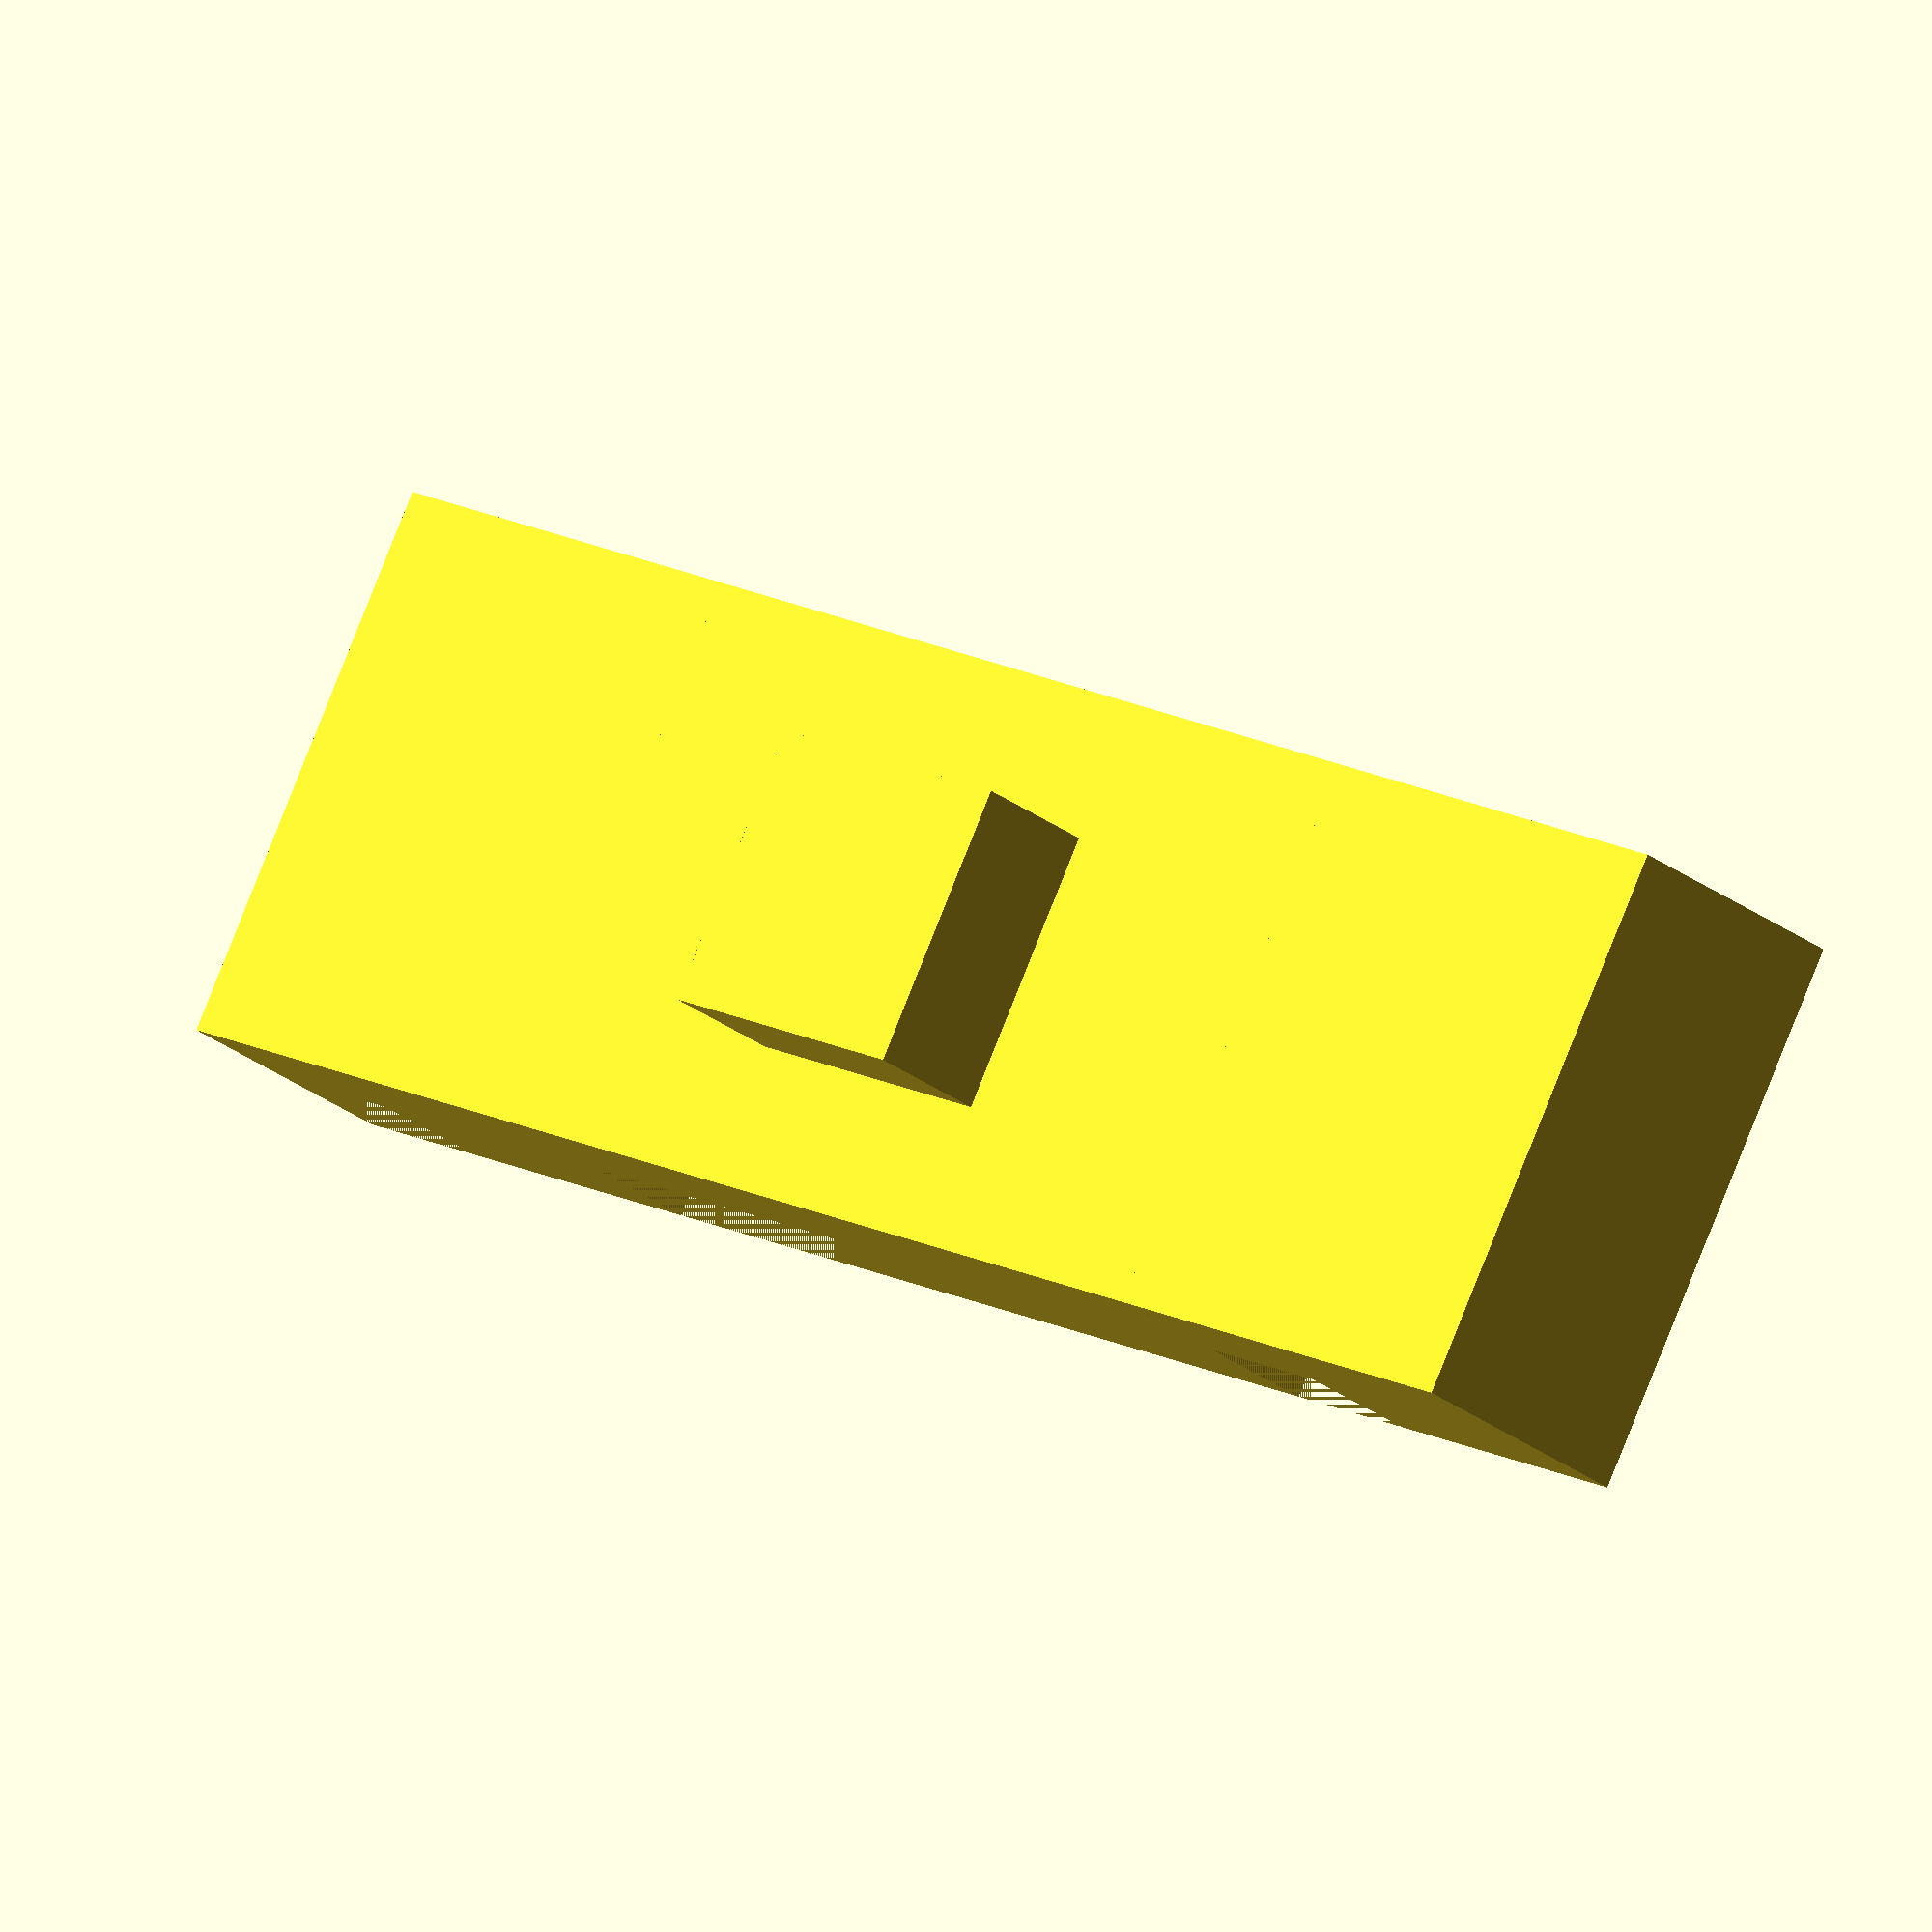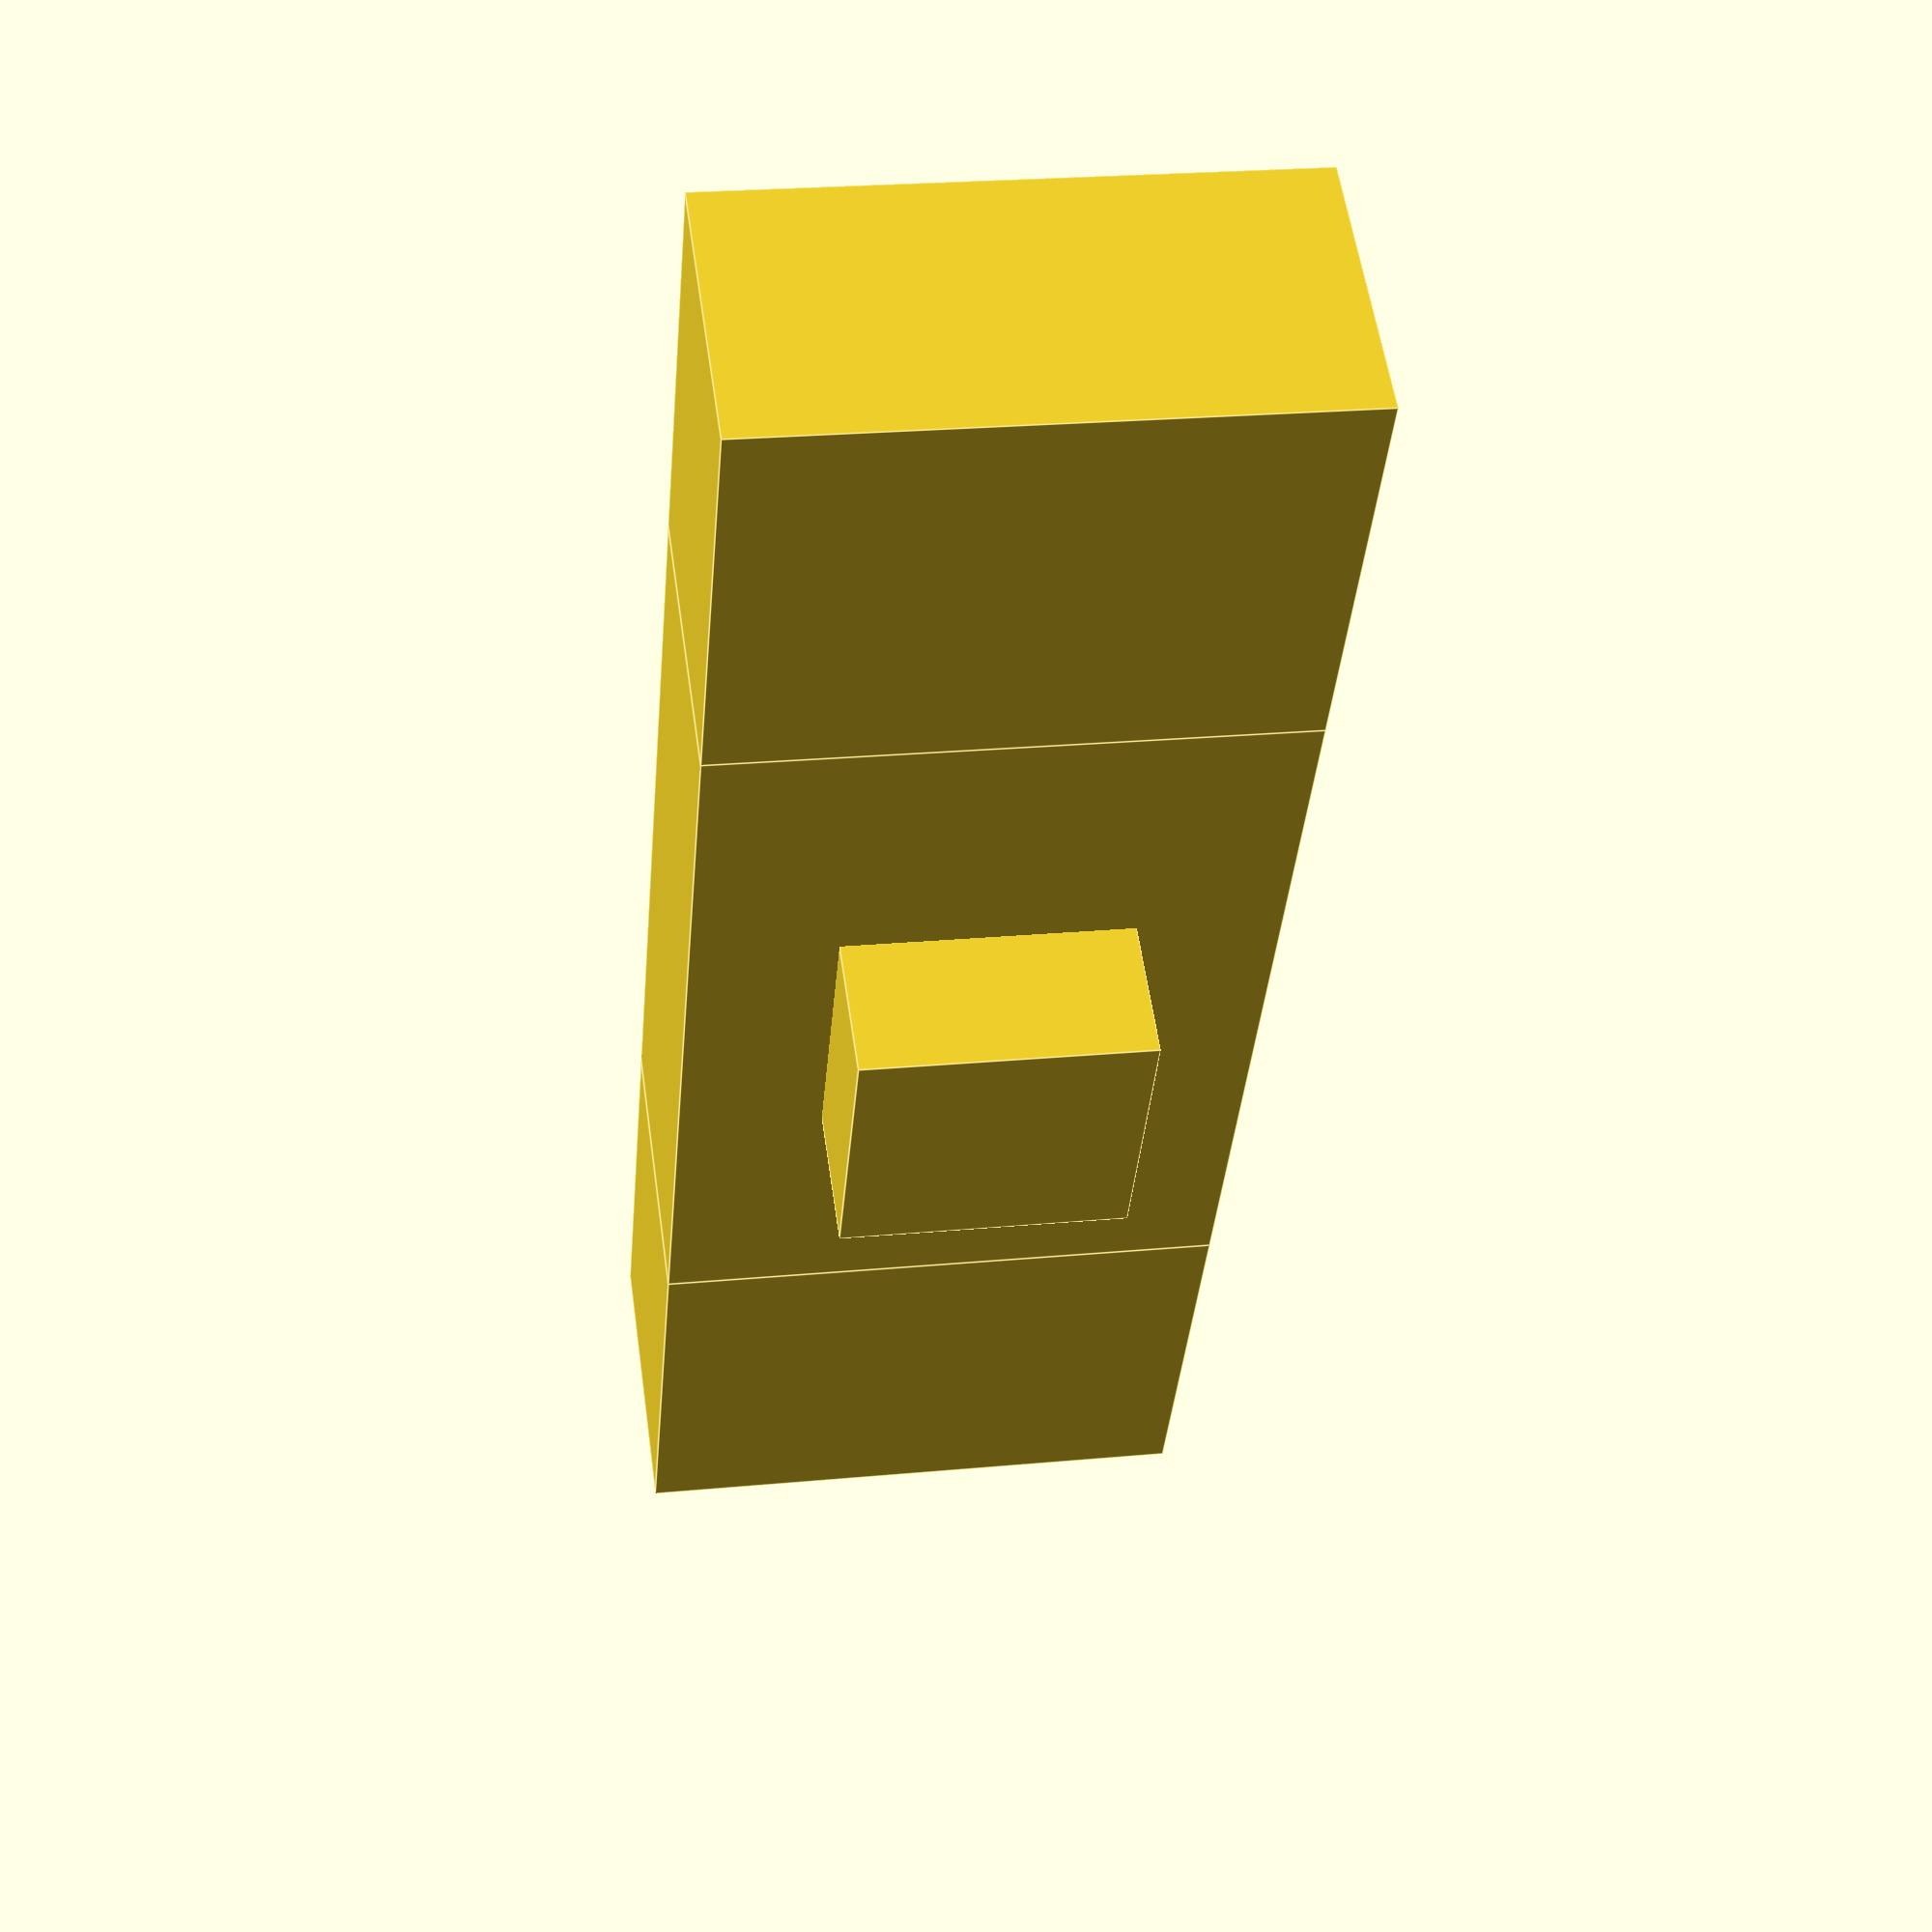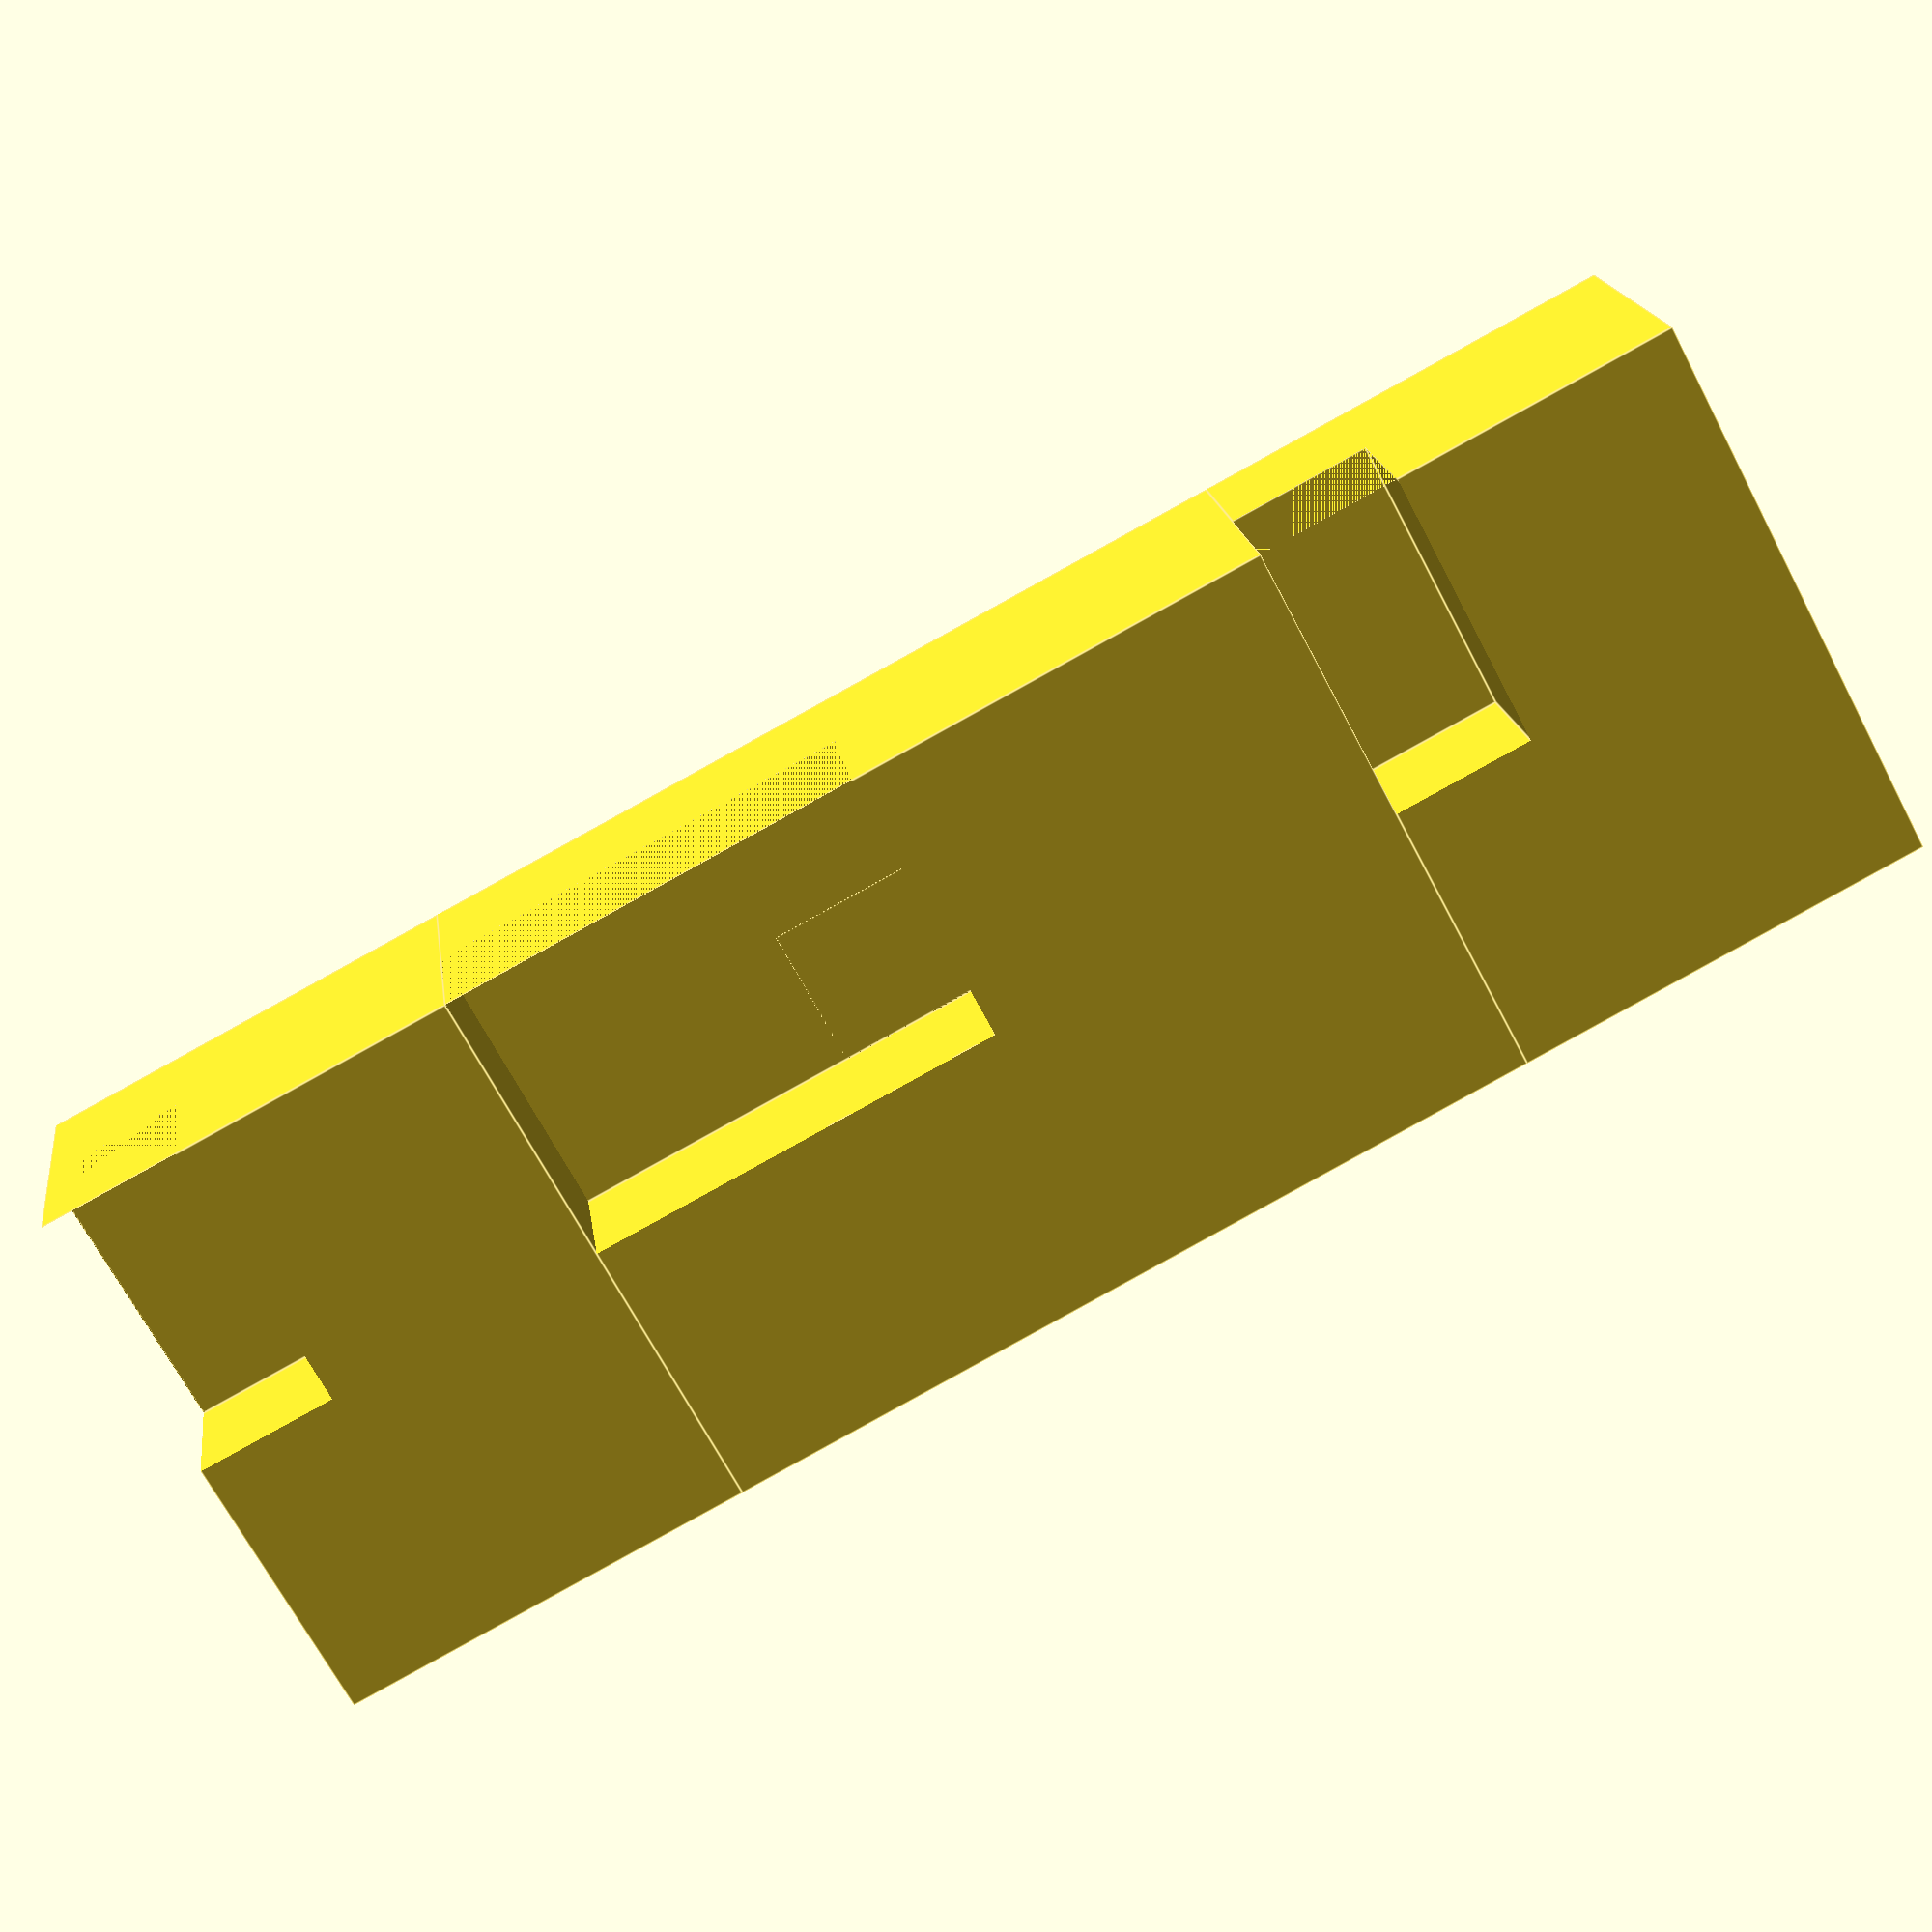
<openscad>

// Define dimensions for the components
module central_block() {
    difference() {
        cube([30, 20, 10], center = true); // Main block
        translate([-15, -5, -5])
            cube([30, 10, 10], center = true); // U-shaped cutout
    }
}

module side_block() {
    difference() {
        cube([15, 20, 10], center = true); // Main block
        translate([-7.5, -5, -5])
            cube([10, 10, 10], center = true); // Rectangular cutout
    }
}

module connector_block() {
    difference() {
        cube([10, 10, 10], center = true); // Main block
        translate([-5, -2.5, -5])
            cube([10, 5, 10], center = true); // Protruding section
    }
}

// Assemble the components
module assembly() {
    // Layer 1: Side blocks
    translate([-22.5, 0, 0])
        side_block();
    translate([22.5, 0, 0])
        side_block();

    // Layer 2: Central block
    central_block();

    // Layer 3: Connector block
    translate([0, 0, 5])
        connector_block();
}

// Render the assembly
assembly();


</openscad>
<views>
elev=24.0 azim=27.7 roll=37.1 proj=o view=solid
elev=125.8 azim=94.8 roll=187.9 proj=p view=edges
elev=162.3 azim=28.0 roll=7.4 proj=p view=edges
</views>
